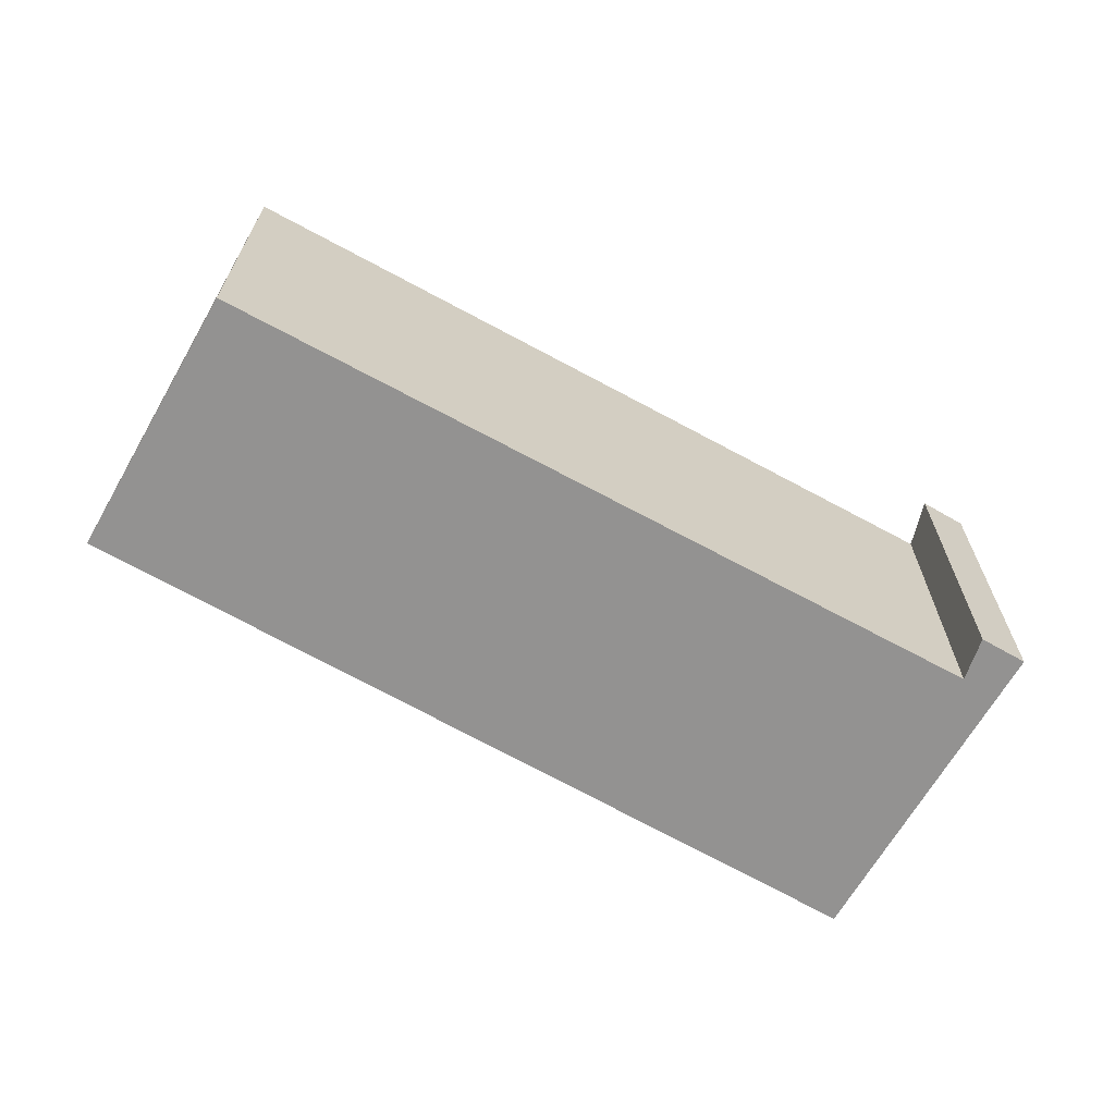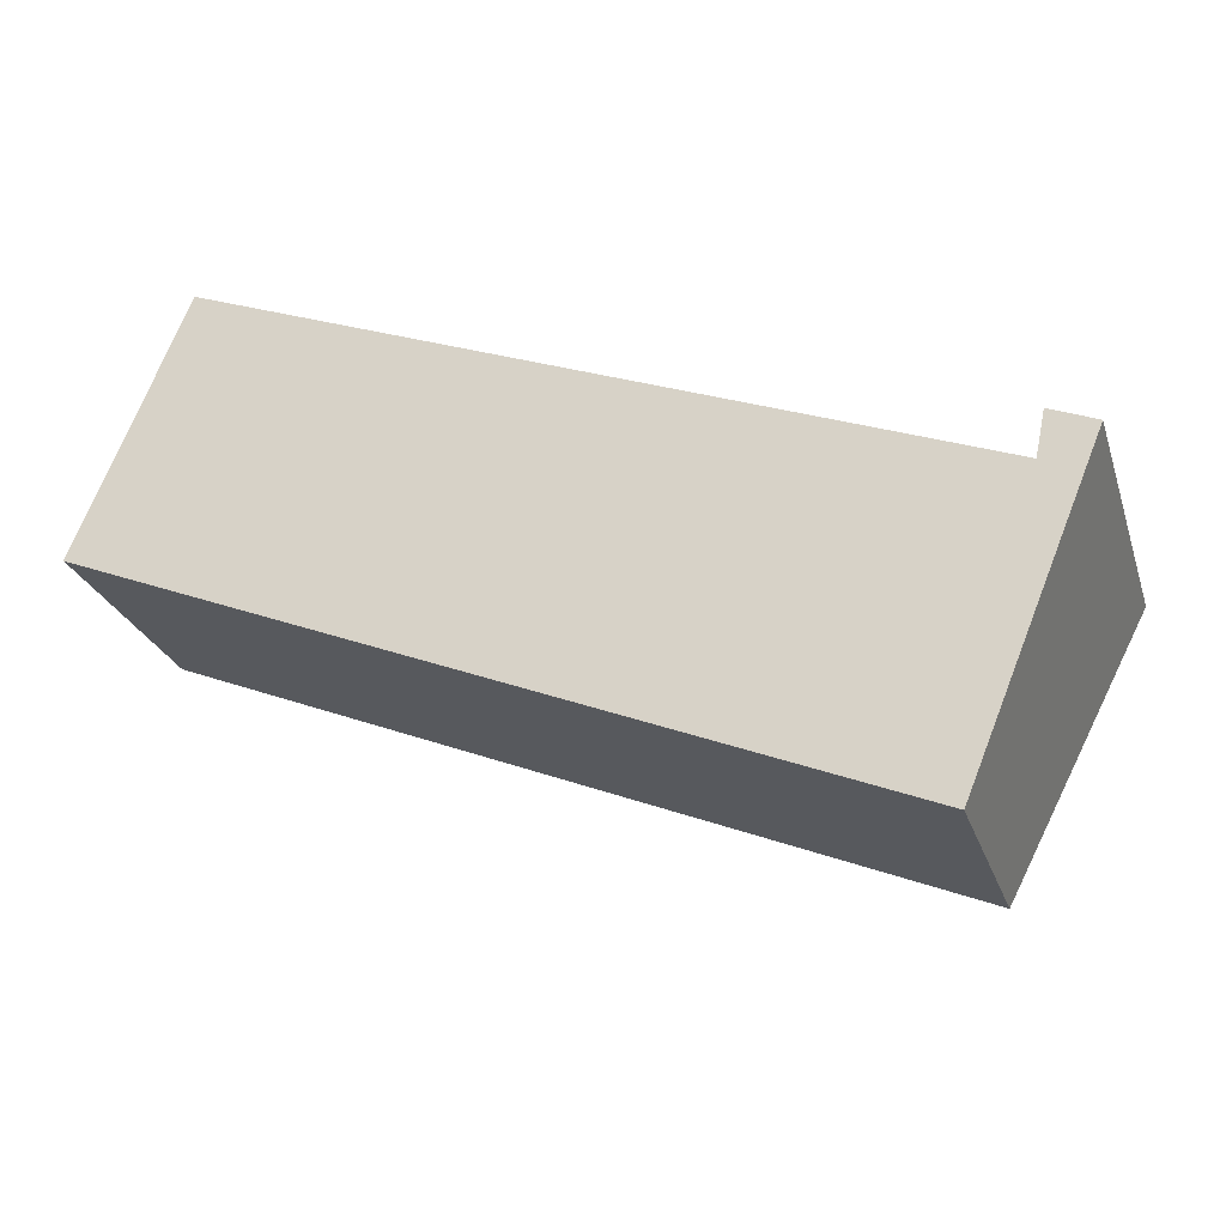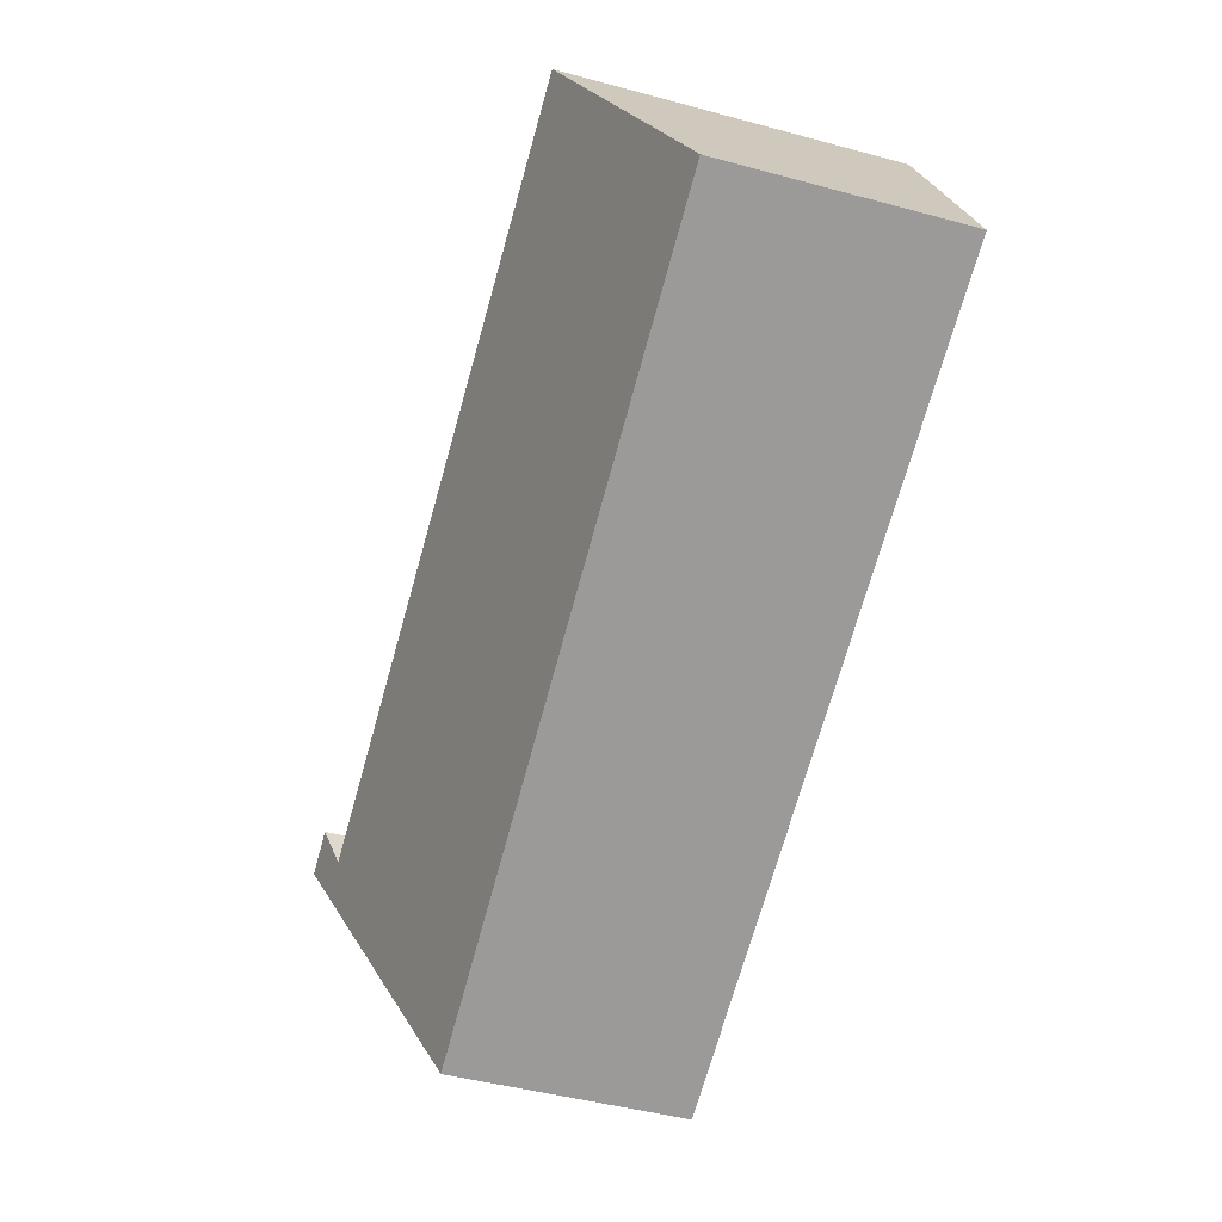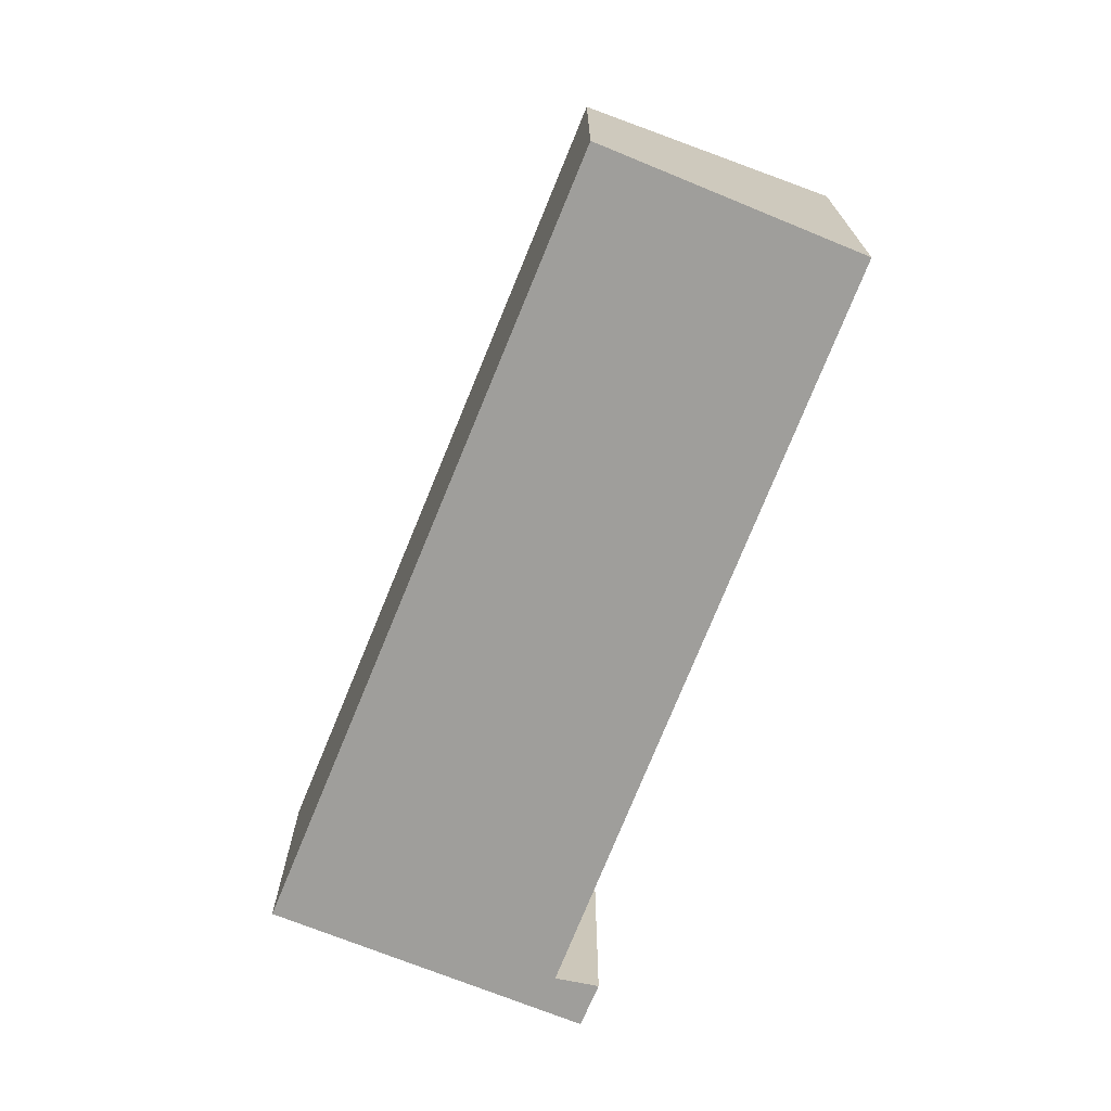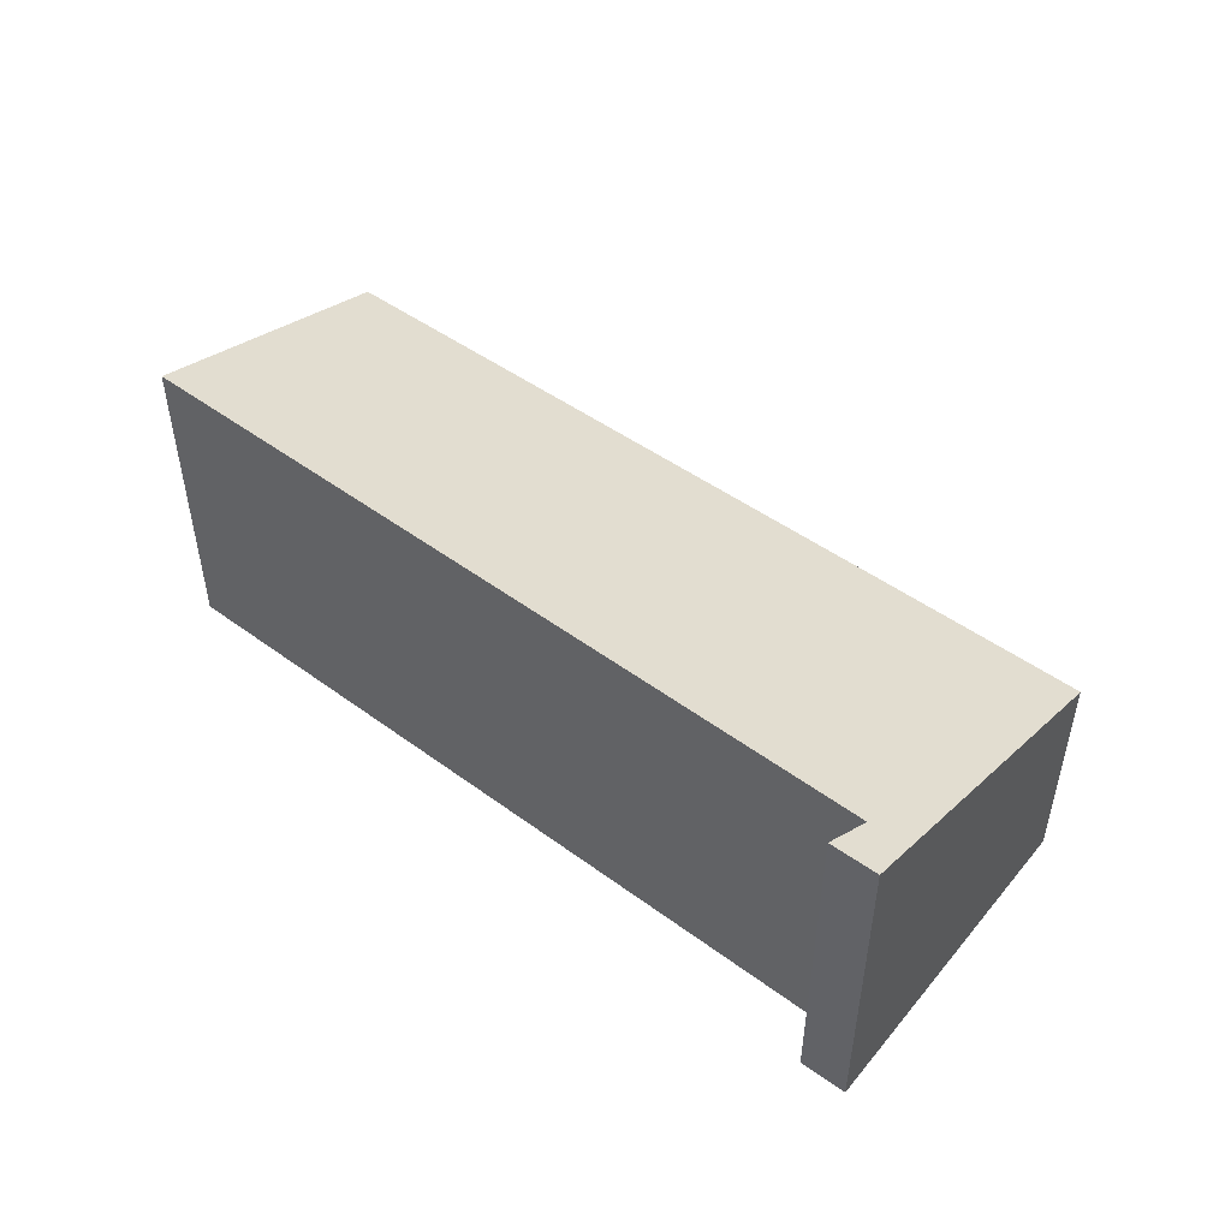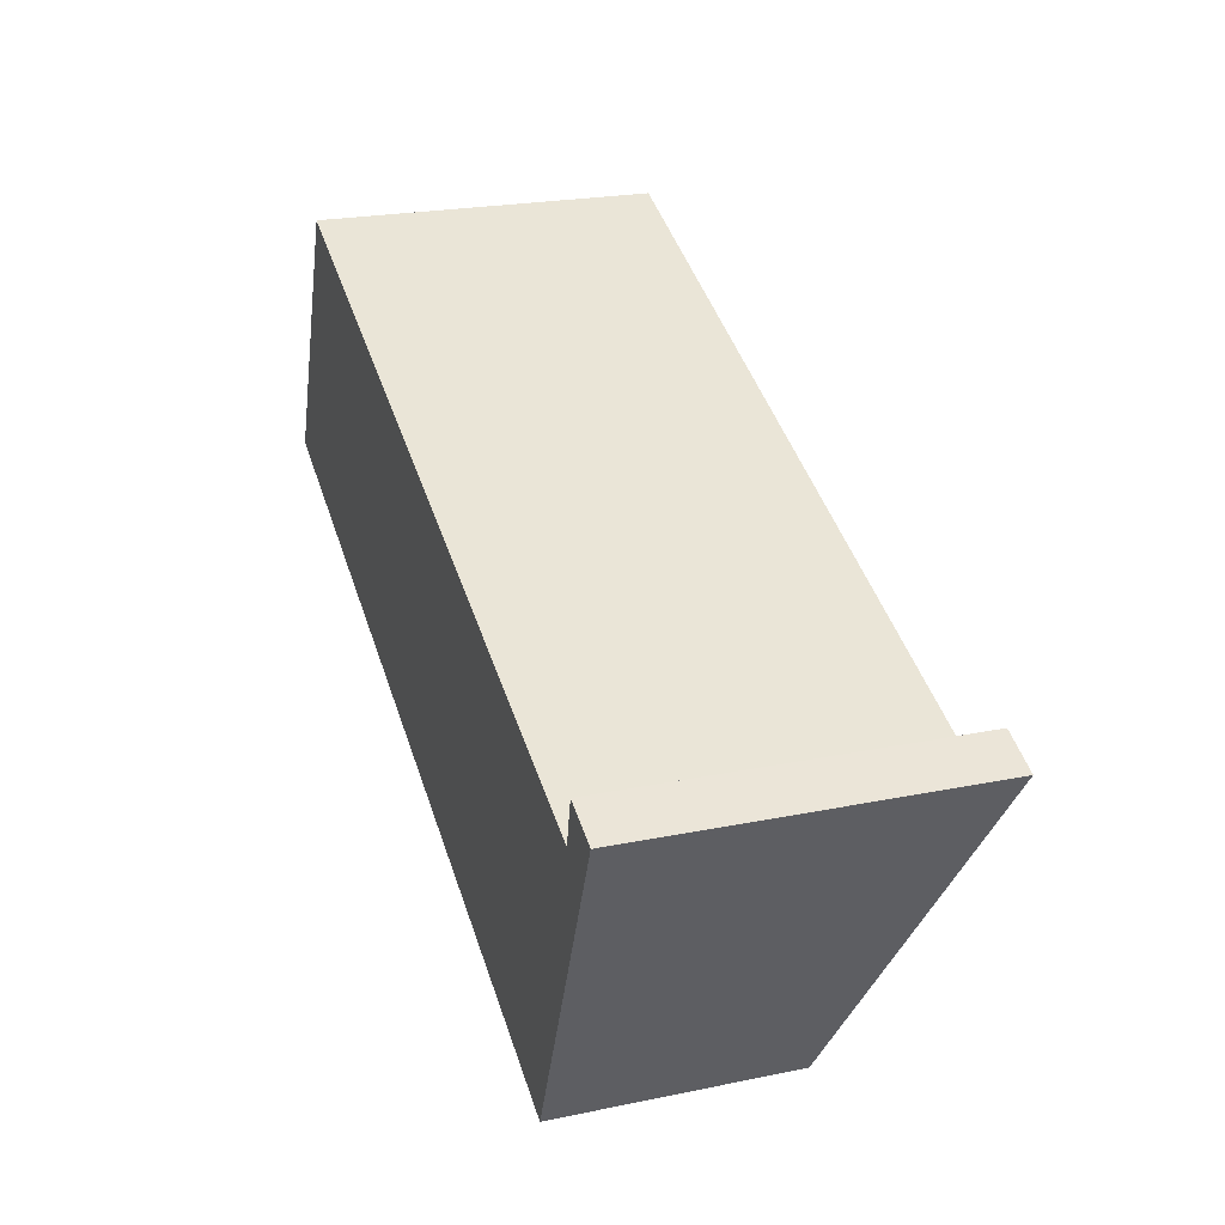
<metadata>
{"format":"obj","ext":"obj","renderer":"f3d","projection":"perspective","resolution":1024,"background":"white","views":[{"elev":-66.5,"azim":-7.5,"up":"+Y"},{"elev":-25.8,"azim":16.5,"up":"+Z"},{"elev":-47.4,"azim":-106.9,"up":"+Z"},{"elev":-70.8,"azim":-89.9,"up":"+Y"},{"elev":50.3,"azim":60.1,"up":"+Y"},{"elev":23.0,"azim":70.7,"up":"+Z"}]}
</metadata>
<code>
v  8.519 2.568 -3.511
v  9.342 3.668 -0.362
v  9.935 3.831 -0.076
v  9.443 3.835 0.127
v  1.158 3.664 2.808
v  0 2.632 1.612e-16
v  9.443 -7.777e-18 0.127
v  9.935 4.654e-18 -0.076
v  9.342 2.217e-17 -0.362
v  1.158 -1.719e-16 2.808
v  8.519 2.15e-16 -3.511
v  0 0 0
g defaultobject
f 1 2 3
f 4 3 2
f 5 2 1
f 6 5 1
f 7 3 4
f 3 7 8
f 5 9 2
f 9 5 10
f 8 1 3
f 1 8 11
f 1 12 6
f 12 1 11
f 6 10 5
f 10 6 12
f 2 7 4
f 7 2 9
f 8 9 11
f 9 8 7
f 9 12 11
f 12 9 10

</code>
